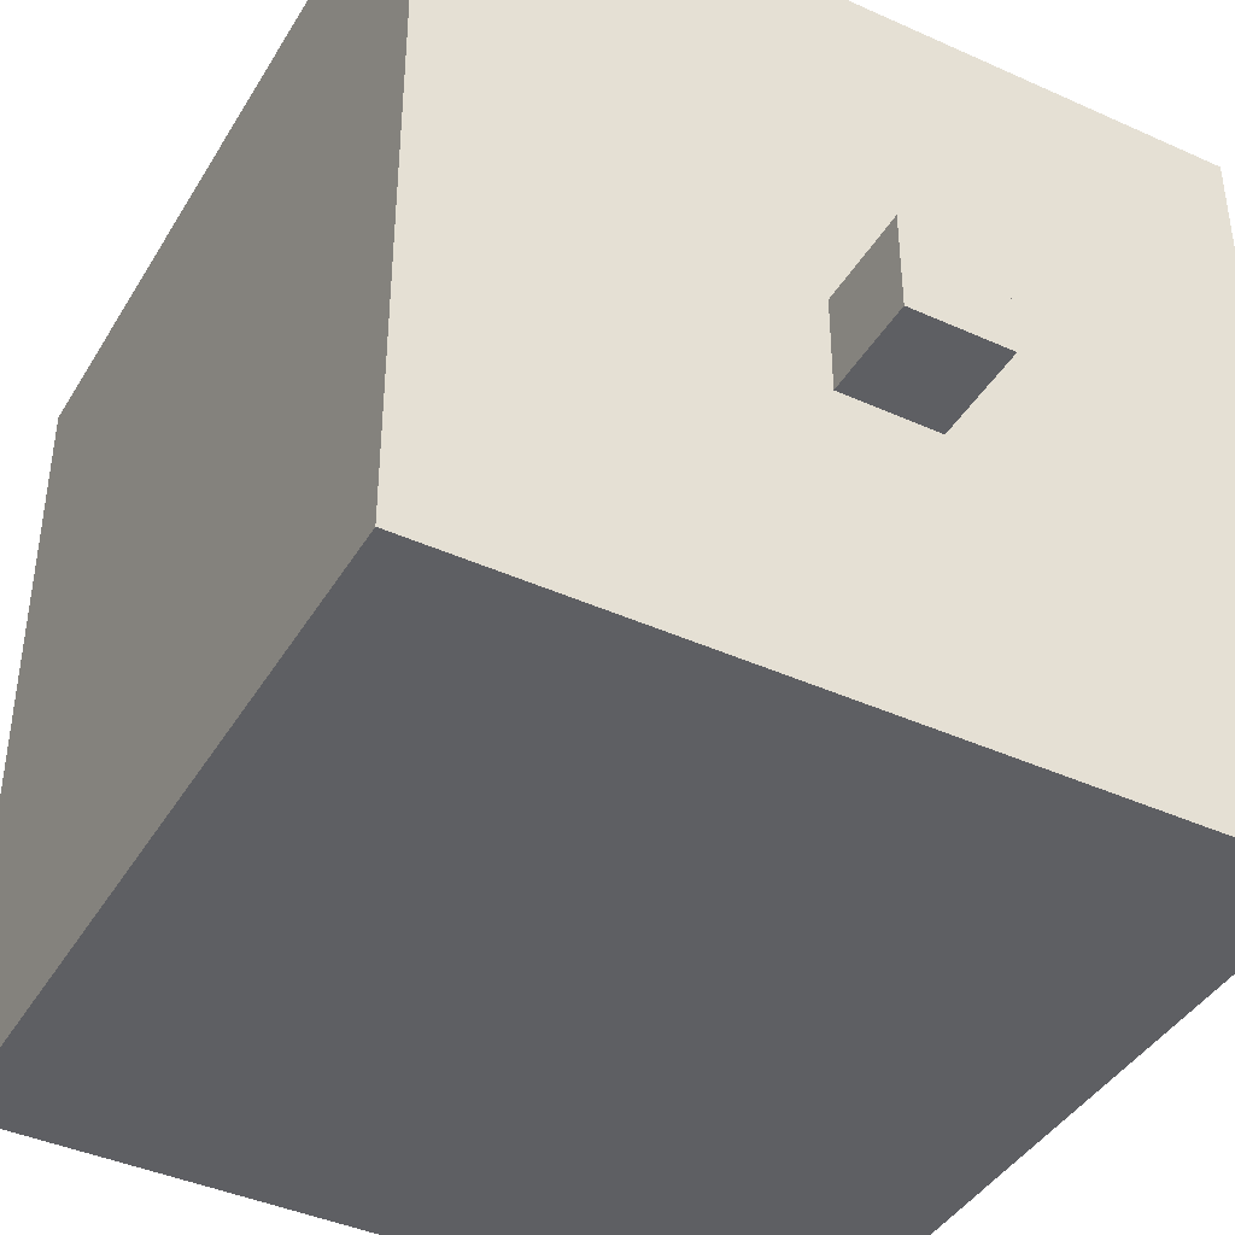
<metadata>
{"format":"obj","ext":"obj","renderer":"f3d","projection":"perspective","resolution":1024,"background":"white","views":[{"elev":-41.5,"azim":151.4,"up":"+Y"}]}
</metadata>
<code>
o Default
v -1 0 0 1 1 1 1
v 0 1 0 1 1 1 1
v -1 1 0 1 1 1 1
v 0 0 0 1 1 1 1
v 1 1 0 1 1 1 1
v 1 0 0 1 1 1 1
v 5 0 0 1 1 1 1
v 6 1 0 1 1 1 1
v 5 1 0 1 1 1 1
v 6 0 0 1 1 1 1
v 2 1 0 1 1 1 1
v 2 0 0 1 1 1 1
v 3 1 0 1 1 1 1
v 3 0 0 1 1 1 1
v 4 1 0 1 1 1 1
v 4 0 0 1 1 1 1
v 7 1 0 1 1 1 1
v 7 0 0 1 1 1 1
v -1 -1 0 1 1 1 1
v 0 -1 0 1 1 1 1
v -1 -3 0 1 1 1 1
v 0 -2 0 1 1 1 1
v -1 -2 0 1 1 1 1
v 0 -3 0 1 1 1 1
v -1 -4 0 1 1 1 1
v 0 -4 0 1 1 1 1
v -1 -5 0 1 1 1 1
v 0 -5 0 1 1 1 1
v -1 -6 0 1 1 1 1
v 0 -6 0 1 1 1 1
v 6 -1 0 1 1 1 1
v 7 -1 0 1 1 1 1
v 6 -2 0 1 1 1 1
v 7 -2 0 1 1 1 1
v 6 -3 0 1 1 1 1
v 7 -3 0 1 1 1 1
v 6 -4 0 1 1 1 1
v 7 -4 0 1 1 1 1
v 6 -5 0 1 1 1 1
v 7 -5 0 1 1 1 1
v 6 -6 0 1 1 1 1
v 7 -6 0 1 1 1 1
v -1 -7 0 1 1 1 1
v 0 -7 0 1 1 1 1
v 6 -7 0 1 1 1 1
v 7 -7 0 1 1 1 1
v 1 -6 0 1 1 1 1
v 1 -7 0 1 1 1 1
v 2 -6 0 1 1 1 1
v 2 -7 0 1 1 1 1
v 3 -6 0 1 1 1 1
v 3 -7 0 1 1 1 1
v 4 -6 0 1 1 1 1
v 4 -7 0 1 1 1 1
v 5 -6 0 1 1 1 1
v 5 -7 0 1 1 1 1
v 1 -5 0 1 1 1 1
v 1 -4 0 1 1 1 1
v 1 -3 0 1 1 1 1
v 1 -2 0 1 1 1 1
v 1 -1 0 1 1 1 1
v 2 -1 0 1 1 1 1
v 3 -1 0 1 1 1 1
v 4 -1 0 1 1 1 1
v 5 -1 0 1 1 1 1
v 5 -2 0 1 1 1 1
v 5 -3 0 1 1 1 1
v 5 -4 0 1 1 1 1
v 5 -5 0 1 1 1 1
v 4 -5 0 1 1 1 1
v 4 -4 0 1 1 1 1
v 3 -5 0 1 1 1 1
v 2 -5 0 1 1 1 1
v 2 -4 0 1 1 1 1
v 2 -3 0 1 1 1 1
v 3 -3 0 1 1 1 1
v 3 -4 0 1 1 1 1
v 4 -3 0 1 1 1 1
v 2 -2 0 1 1 1 1
v 3 -2 0 1 1 1 1
v 4 -2 0 1 1 1 1
v 7 1 -1 1 1 1 1
v 7 0 -1 1 1 1 1
v 7 -1 -1 1 1 1 1
v 7 -2 -1 1 1 1 1
v 7 -3 -1 1 1 1 1
v 7 -4 -1 1 1 1 1
v 7 -5 -1 1 1 1 1
v 7 -6 -1 1 1 1 1
v 7 -7 -1 1 1 1 1
v 7 1 -2 1 1 1 1
v 7 0 -2 1 1 1 1
v 7 1 -3 1 1 1 1
v 7 0 -3 1 1 1 1
v 7 1 -4 1 1 1 1
v 7 0 -4 1 1 1 1
v 7 1 -5 1 1 1 1
v 7 0 -5 1 1 1 1
v 7 1 -6 1 1 1 1
v 7 0 -6 1 1 1 1
v 7 1 -7 1 1 1 1
v 7 0 -7 1 1 1 1
v 7 1 -8 1 1 1 1
v 7 0 -8 1 1 1 1
v 7 -1 -7 1 1 1 1
v 7 -1 -8 1 1 1 1
v 7 -2 -7 1 1 1 1
v 7 -2 -8 1 1 1 1
v 7 -3 -7 1 1 1 1
v 7 -3 -8 1 1 1 1
v 7 -4 -7 1 1 1 1
v 7 -4 -8 1 1 1 1
v 7 -5 -7 1 1 1 1
v 7 -5 -8 1 1 1 1
v 7 -6 -7 1 1 1 1
v 7 -6 -8 1 1 1 1
v 7 -7 -7 1 1 1 1
v 7 -7 -8 1 1 1 1
v 7 -6 -2 1 1 1 1
v 7 -7 -2 1 1 1 1
v 7 -6 -3 1 1 1 1
v 7 -7 -3 1 1 1 1
v 7 -6 -4 1 1 1 1
v 7 -7 -4 1 1 1 1
v 7 -6 -5 1 1 1 1
v 7 -7 -5 1 1 1 1
v 7 -6 -6 1 1 1 1
v 7 -7 -6 1 1 1 1
v 7 -1 -2 1 1 1 1
v 7 -2 -2 1 1 1 1
v 7 -3 -2 1 1 1 1
v 7 -4 -2 1 1 1 1
v 7 -5 -2 1 1 1 1
v 7 -5 -3 1 1 1 1
v 7 -5 -4 1 1 1 1
v 7 -5 -5 1 1 1 1
v 7 -5 -6 1 1 1 1
v 7 -4 -6 1 1 1 1
v 7 -4 -3 1 1 1 1
v 7 -4 -5 1 1 1 1
v 7 -4 -4 1 1 1 1
v 7 -1 -3 1 1 1 1
v 7 -2 -3 1 1 1 1
v 7 -3 -3 1 1 1 1
v -1 -5 -3 1 1 1 1
v -1 -4 -2 1 1 1 1
v -1 -4 -3 1 1 1 1
v -1 -5 -2 1 1 1 1
v 7 -1 -4 1 1 1 1
v 7 -2 -4 1 1 1 1
v 7 -3 -4 1 1 1 1
v 7 -1 -5 1 1 1 1
v -1 -7 -6 1 1 1 1
v -1 -6 -5 1 1 1 1
v -1 -6 -6 1 1 1 1
v -1 -7 -5 1 1 1 1
v 7 -3 -5 1 1 1 1
v 7 -2 -6 1 1 1 1
v 7 -2 -5 1 1 1 1
v 7 -3 -6 1 1 1 1
v 7 -1 -6 1 1 1 1
v 6 -6 -8 1 1 1 1
v 6 -7 -8 1 1 1 1
v 6 -5 -8 1 1 1 1
v 6 -4 -8 1 1 1 1
v 6 -3 -8 1 1 1 1
v 6 -2 -8 1 1 1 1
v 6 -1 -8 1 1 1 1
v 6 1 -8 1 1 1 1
v 6 0 -8 1 1 1 1
v 5 1 -8 1 1 1 1
v 5 0 -8 1 1 1 1
v 4 1 -8 1 1 1 1
v 4 0 -8 1 1 1 1
v 3 1 -8 1 1 1 1
v 3 0 -8 1 1 1 1
v 2 1 -8 1 1 1 1
v 2 0 -8 1 1 1 1
v 1 1 -8 1 1 1 1
v 1 0 -8 1 1 1 1
v 0 1 -8 1 1 1 1
v 0 0 -8 1 1 1 1
v -1 1 -8 1 1 1 1
v -1 0 -8 1 1 1 1
v 5 -6 -8 1 1 1 1
v 5 -7 -8 1 1 1 1
v 4 -6 -8 1 1 1 1
v 4 -7 -8 1 1 1 1
v 3 -6 -8 1 1 1 1
v 3 -7 -8 1 1 1 1
v 2 -6 -8 1 1 1 1
v 2 -7 -8 1 1 1 1
v 1 -6 -8 1 1 1 1
v 1 -7 -8 1 1 1 1
v 0 -6 -8 1 1 1 1
v 0 -7 -8 1 1 1 1
v -1 0 -1 1 1 1 1
v -1 1 -1 1 1 1 1
v -1 0 -2 1 1 1 1
v -1 1 -2 1 1 1 1
v -1 0 -3 1 1 1 1
v -1 1 -3 1 1 1 1
v -1 0 -4 1 1 1 1
v -1 1 -4 1 1 1 1
v -1 0 -5 1 1 1 1
v -1 1 -5 1 1 1 1
v -1 0 -6 1 1 1 1
v -1 1 -6 1 1 1 1
v -1 0 -7 1 1 1 1
v -1 1 -7 1 1 1 1
v 1 -1 -8 1 1 1 1
v 0 -1 -8 1 1 1 1
v -1 -1 -8 1 1 1 1
v 0 -3 -8 1 1 1 1
v -1 -2 -8 1 1 1 1
v 0 -2 -8 1 1 1 1
v -1 -3 -8 1 1 1 1
v 0 -4 -8 1 1 1 1
v -1 -4 -8 1 1 1 1
v 0 -5 -8 1 1 1 1
v -1 -5 -8 1 1 1 1
v -1 -6 -8 1 1 1 1
v -1 -7 -8 1 1 1 1
v 5 -1 -8 1 1 1 1
v 5 -2 -8 1 1 1 1
v 5 -3 -8 1 1 1 1
v 5 -4 -8 1 1 1 1
v 5 -5 -8 1 1 1 1
v 4 -5 -8 1 1 1 1
v 3 -5 -8 1 1 1 1
v 2 -5 -8 1 1 1 1
v 2 -4 -8 1 1 1 1
v 3 -4 -8 1 1 1 1
v 1 -4 -8 1 1 1 1
v 1 -5 -8 1 1 1 1
v 4 -4 -8 1 1 1 1
v 3 -3 -8 1 1 1 1
v 4 -3 -8 1 1 1 1
v 2 -3 -8 1 1 1 1
v 1 -3 -8 1 1 1 1
v 4 -2 -8 1 1 1 1
v 4 -1 -8 1 1 1 1
v 3 -2 -8 1 1 1 1
v 2 -2 -8 1 1 1 1
v 1 -2 -8 1 1 1 1
v 2 -1 -8 1 1 1 1
v 3 -1 -8 1 1 1 1
v -1 -1 -7 1 1 1 1
v -1 -2 -7 1 1 1 1
v -1 -3 -7 1 1 1 1
v -1 -4 -7 1 1 1 1
v -1 -5 -7 1 1 1 1
v -1 -6 -7 1 1 1 1
v -1 -7 -7 1 1 1 1
v -1 -6 -4 1 1 1 1
v -1 -7 -4 1 1 1 1
v -1 -6 -3 1 1 1 1
v -1 -7 -3 1 1 1 1
v -1 -6 -2 1 1 1 1
v -1 -7 -2 1 1 1 1
v -1 -6 -1 1 1 1 1
v -1 -7 -1 1 1 1 1
v -1 -5 -1 1 1 1 1
v -1 -4 -1 1 1 1 1
v -1 -3 -1 1 1 1 1
v -1 -2 -1 1 1 1 1
v -1 -1 -1 1 1 1 1
v -1 -5 -6 1 1 1 1
v -1 -5 -5 1 1 1 1
v -1 -5 -4 1 1 1 1
v -1 -3 -2 1 1 1 1
v -1 -3 -3 1 1 1 1
v -1 -4 -5 1 1 1 1
v -1 -4 -6 1 1 1 1
v -1 -4 -4 1 1 1 1
v -1 -2 -3 1 1 1 1
v -1 -1 -2 1 1 1 1
v -1 -1 -3 1 1 1 1
v -1 -2 -2 1 1 1 1
v -1 -3 -5 1 1 1 1
v -1 -3 -6 1 1 1 1
v -1 -3 -4 1 1 1 1
v -1 -2 -4 1 1 1 1
v -1 -2 -5 1 1 1 1
v -1 -2 -6 1 1 1 1
v -1 -1 -5 1 1 1 1
v -1 -1 -6 1 1 1 1
v -1 -1 -4 1 1 1 1
v 4 1 -3 1 1 1 1
v 5 1 -2 1 1 1 1
v 5 1 -3 1 1 1 1
v 4 1 -2 1 1 1 1
v 0 -7 -7 1 1 1 1
v 0 -7 -6 1 1 1 1
v 0 -7 -5 1 1 1 1
v 0 -7 -4 1 1 1 1
v 0 -7 -3 1 1 1 1
v 0 -7 -2 1 1 1 1
v 0 -7 -1 1 1 1 1
v 1 -7 -1 1 1 1 1
v 2 -7 -1 1 1 1 1
v 3 -7 -1 1 1 1 1
v 4 -7 -1 1 1 1 1
v 5 -7 -1 1 1 1 1
v 6 -7 -1 1 1 1 1
v 6 -7 -2 1 1 1 1
v 6 -7 -3 1 1 1 1
v 6 -7 -4 1 1 1 1
v 6 -7 -5 1 1 1 1
v 6 -7 -6 1 1 1 1
v 5 -7 -6 1 1 1 1
v 5 -7 -5 1 1 1 1
v 5 -7 -7 1 1 1 1
v 6 -7 -7 1 1 1 1
v 4 -7 -7 1 1 1 1
v 1 -7 -7 1 1 1 1
v 2 -7 -7 1 1 1 1
v 3 -7 -7 1 1 1 1
v 1 -7 -6 1 1 1 1
v 2 -7 -6 1 1 1 1
v 3 -7 -5 1 1 1 1
v 2 -7 -5 1 1 1 1
v 3 -7 -6 1 1 1 1
v 4 -7 -5 1 1 1 1
v 4 -7 -6 1 1 1 1
v 1 -7 -5 1 1 1 1
v 2 -7 -4 1 1 1 1
v 1 -7 -4 1 1 1 1
v 3 -7 -4 1 1 1 1
v 4 -7 -4 1 1 1 1
v 5 -7 -4 1 1 1 1
v 5 -7 -3 1 1 1 1
v 4 -7 -3 1 1 1 1
v 3 -7 -3 1 1 1 1
v 2 -7 -3 1 1 1 1
v 1 -7 -3 1 1 1 1
v 1 -7 -2 1 1 1 1
v 2 -7 -2 1 1 1 1
v 3 -7 -2 1 1 1 1
v 4 -7 -2 1 1 1 1
v 5 -7 -2 1 1 1 1
v 0 1 -1 1 1 1 1
v 1 1 -1 1 1 1 1
v 2 1 -1 1 1 1 1
v 3 1 -1 1 1 1 1
v 4 1 -1 1 1 1 1
v 5 1 -1 1 1 1 1
v 6 1 -1 1 1 1 1
v 0 1 -2 1 1 1 1
v 0 1 -3 1 1 1 1
v 0 1 -4 1 1 1 1
v 0 1 -5 1 1 1 1
v 0 1 -6 1 1 1 1
v 0 1 -7 1 1 1 1
v 1 1 -7 1 1 1 1
v 3 1 -7 1 1 1 1
v 4 1 -7 1 1 1 1
v 2 1 -7 1 1 1 1
v 5 1 -7 1 1 1 1
v 6 1 -7 1 1 1 1
v 6 1 -6 1 1 1 1
v 6 1 -5 1 1 1 1
v 6 1 -4 1 1 1 1
v 6 1 -3 1 1 1 1
v 6 1 -2 1 1 1 1
v 1 1 -6 1 1 1 1
v 2 1 -6 1 1 1 1
v 3 1 -6 1 1 1 1
v 4 1 -6 1 1 1 1
v 5 1 -6 1 1 1 1
v 5 1 -5 1 1 1 1
v 1 1 -3 1 1 1 1
v 2 1 -2 1 1 1 1
v 2 1 -3 1 1 1 1
v 1 1 -2 1 1 1 1
v 3 1 -5 1 1 1 1
v 4 1 -5 1 1 1 1
v 3.312 -2.938 -8 1 1 1 1
v 2.312 -2.938 -9 1 1 1 1
v 2.312 -2.938 -8 1 1 1 1
v 3.312 -2.938 -9 1 1 1 1
v 2 1 -5 1 1 1 1
v 1 1 -5 1 1 1 1
v 1 1 -4 1 1 1 1
v 2 1 -4 1 1 1 1
v 3 1 -4 1 1 1 1
v 4 1 -4 1 1 1 1
v 5 1 -4 1 1 1 1
v 3 1 -3 1 1 1 1
v 3 1 -2 1 1 1 1
v 2 -3 1 1 1 1 1
v 2 -4 1 1 1 1 1
v 3 -3 1 1 1 1 1
v 3 -4 1 1 1 1 1
v 3.312 -3.938 -9 1 1 1 1
v 2.312 -3.938 -9 1 1 1 1
v 2.312 -3.938 -8 1 1 1 1
v 3.312 -3.938 -8 1 1 1 1
g Scene
f 1 2 3
f 1 4 2
f 4 5 2
f 4 6 5
f 7 8 9
f 7 10 8
f 6 11 5
f 6 12 11
f 12 13 11
f 12 14 13
f 14 15 13
f 14 16 15
f 16 9 15
f 16 7 9
f 10 17 8
f 10 18 17
f 19 4 1
f 19 20 4
f 21 22 23
f 21 24 22
f 23 20 19
f 23 22 20
f 25 24 21
f 25 26 24
f 27 26 25
f 27 28 26
f 29 28 27
f 29 30 28
f 31 18 10
f 31 32 18
f 33 32 31
f 33 34 32
f 35 34 33
f 35 36 34
f 37 36 35
f 37 38 36
f 39 38 37
f 39 40 38
f 41 40 39
f 41 42 40
f 43 30 29
f 43 44 30
f 45 42 41
f 45 46 42
f 44 47 30
f 44 48 47
f 48 49 47
f 48 50 49
f 50 51 49
f 50 52 51
f 52 53 51
f 52 54 53
f 54 55 53
f 54 56 55
f 56 41 55
f 56 45 41
f 30 57 28
f 30 47 57
f 28 58 26
f 28 57 58
f 26 59 24
f 26 58 59
f 24 60 22
f 24 59 60
f 22 61 20
f 22 60 61
f 20 6 4
f 20 61 6
f 61 12 6
f 61 62 12
f 63 16 14
f 63 64 16
f 64 7 16
f 64 65 7
f 65 10 7
f 65 31 10
f 66 31 65
f 66 33 31
f 67 33 66
f 67 35 33
f 68 35 67
f 68 37 35
f 69 37 68
f 69 39 37
f 70 68 71
f 70 69 68
f 53 69 70
f 53 55 69
f 51 70 72
f 51 53 70
f 55 39 69
f 55 41 39
f 49 72 73
f 49 51 72
f 47 73 57
f 47 49 73
f 57 74 58
f 57 73 74
f 58 75 59
f 58 74 75
f 74 76 75
f 74 77 76
f 73 77 74
f 73 72 77
f 72 71 77
f 72 70 71
f 77 78 76
f 77 71 78
f 59 79 60
f 59 75 79
f 79 63 62
f 79 80 63
f 75 80 79
f 75 76 80
f 76 81 80
f 76 78 81
f 78 66 81
f 78 67 66
f 71 67 78
f 71 68 67
f 80 64 63
f 80 81 64
f 60 62 61
f 60 79 62
f 62 14 12
f 62 63 14
f 81 65 64
f 81 66 65
f 18 82 17
f 18 83 82
f 32 83 18
f 32 84 83
f 34 84 32
f 34 85 84
f 36 85 34
f 36 86 85
f 38 86 36
f 38 87 86
f 40 87 38
f 40 88 87
f 42 88 40
f 42 89 88
f 46 89 42
f 46 90 89
f 83 91 82
f 83 92 91
f 92 93 91
f 92 94 93
f 94 95 93
f 94 96 95
f 96 97 95
f 96 98 97
f 98 99 97
f 98 100 99
f 100 101 99
f 100 102 101
f 102 103 101
f 102 104 103
f 105 104 102
f 105 106 104
f 107 106 105
f 107 108 106
f 109 108 107
f 109 110 108
f 111 110 109
f 111 112 110
f 113 112 111
f 113 114 112
f 115 114 113
f 115 116 114
f 117 116 115
f 117 118 116
f 90 119 89
f 90 120 119
f 120 121 119
f 120 122 121
f 122 123 121
f 122 124 123
f 124 125 123
f 124 126 125
f 126 127 125
f 126 128 127
f 128 115 127
f 128 117 115
f 84 92 83
f 84 129 92
f 85 129 84
f 85 130 129
f 86 130 85
f 86 131 130
f 87 131 86
f 87 132 131
f 88 132 87
f 88 133 132
f 89 133 88
f 89 119 133
f 119 134 133
f 119 121 134
f 121 135 134
f 121 123 135
f 123 136 135
f 123 125 136
f 125 137 136
f 125 127 137
f 127 113 137
f 127 115 113
f 137 111 138
f 137 113 111
f 133 139 132
f 133 134 139
f 135 140 141
f 135 136 140
f 134 141 139
f 134 135 141
f 130 142 129
f 130 143 142
f 132 144 131
f 132 139 144
f 131 143 130
f 131 144 143
f 145 146 147
f 145 148 146
f 129 94 92
f 129 142 94
f 142 96 94
f 142 149 96
f 143 149 142
f 143 150 149
f 144 150 143
f 144 151 150
f 139 151 144
f 139 141 151
f 149 98 96
f 149 152 98
f 153 154 155
f 153 156 154
f 157 158 159
f 157 160 158
f 151 159 150
f 151 157 159
f 141 157 151
f 141 140 157
f 150 152 149
f 150 159 152
f 140 160 157
f 140 138 160
f 138 109 160
f 138 111 109
f 160 107 158
f 160 109 107
f 158 105 161
f 158 107 105
f 161 102 100
f 161 105 102
f 152 100 98
f 152 161 100
f 118 162 116
f 118 163 162
f 116 164 114
f 116 162 164
f 114 165 112
f 114 164 165
f 112 166 110
f 112 165 166
f 110 167 108
f 110 166 167
f 108 168 106
f 108 167 168
f 104 169 103
f 104 170 169
f 106 170 104
f 106 168 170
f 170 171 169
f 170 172 171
f 172 173 171
f 172 174 173
f 174 175 173
f 174 176 175
f 176 177 175
f 176 178 177
f 178 179 177
f 178 180 179
f 180 181 179
f 180 182 181
f 182 183 181
f 182 184 183
f 163 185 162
f 163 186 185
f 186 187 185
f 186 188 187
f 188 189 187
f 188 190 189
f 190 191 189
f 190 192 191
f 192 193 191
f 192 194 193
f 194 195 193
f 194 196 195
f 197 3 198
f 197 1 3
f 199 198 200
f 199 197 198
f 201 200 202
f 201 199 200
f 203 202 204
f 203 201 202
f 205 204 206
f 205 203 204
f 207 206 208
f 207 205 206
f 209 208 210
f 209 207 208
f 211 182 180
f 211 212 182
f 212 184 182
f 212 213 184
f 214 215 216
f 214 217 215
f 218 217 214
f 218 219 217
f 220 219 218
f 220 221 219
f 195 221 220
f 195 222 221
f 196 222 195
f 196 223 222
f 216 213 212
f 216 215 213
f 168 172 170
f 168 224 172
f 167 224 168
f 167 225 224
f 166 225 167
f 166 226 225
f 165 226 166
f 165 227 226
f 164 227 165
f 164 228 227
f 162 228 164
f 162 185 228
f 185 229 228
f 185 187 229
f 187 230 229
f 187 189 230
f 189 231 230
f 189 191 231
f 230 232 233
f 230 231 232
f 231 234 232
f 231 235 234
f 235 218 234
f 235 220 218
f 193 220 235
f 193 195 220
f 191 235 231
f 191 193 235
f 229 233 236
f 229 230 233
f 228 236 227
f 228 229 236
f 236 237 238
f 236 233 237
f 233 239 237
f 233 232 239
f 232 240 239
f 232 234 240
f 234 214 240
f 234 218 214
f 227 238 226
f 227 236 238
f 226 241 225
f 226 238 241
f 225 242 224
f 225 241 242
f 238 243 241
f 238 237 243
f 237 244 243
f 237 239 244
f 239 245 244
f 239 240 245
f 240 216 245
f 240 214 216
f 245 212 211
f 245 216 212
f 244 211 246
f 244 245 211
f 243 246 247
f 243 244 246
f 241 247 242
f 241 243 247
f 224 174 172
f 224 242 174
f 242 176 174
f 242 247 176
f 247 178 176
f 247 246 178
f 246 180 178
f 246 211 180
f 184 210 183
f 184 209 210
f 213 209 184
f 213 248 209
f 215 248 213
f 215 249 248
f 217 249 215
f 217 250 249
f 219 250 217
f 219 251 250
f 221 251 219
f 221 252 251
f 222 252 221
f 222 253 252
f 223 253 222
f 223 254 253
f 254 155 253
f 254 153 155
f 159 161 152
f 159 158 161
f 156 255 154
f 156 256 255
f 256 257 255
f 256 258 257
f 258 259 257
f 258 260 259
f 260 261 259
f 260 262 261
f 262 29 261
f 262 43 29
f 261 27 263
f 261 29 27
f 263 25 264
f 263 27 25
f 264 21 265
f 264 25 21
f 265 23 266
f 265 21 23
f 266 19 267
f 266 23 19
f 267 1 197
f 267 19 1
f 253 268 252
f 253 155 268
f 155 269 268
f 155 154 269
f 154 270 269
f 154 255 270
f 255 145 270
f 255 257 145
f 257 148 145
f 257 259 148
f 259 263 148
f 259 261 263
f 148 264 146
f 148 263 264
f 146 265 271
f 146 264 265
f 147 271 272
f 147 146 271
f 268 273 274
f 268 269 273
f 270 147 275
f 270 145 147
f 269 275 273
f 269 270 275
f 276 277 278
f 276 279 277
f 274 280 281
f 274 273 280
f 251 281 250
f 251 274 281
f 252 274 251
f 252 268 274
f 273 282 280
f 273 275 282
f 275 272 282
f 275 147 272
f 282 276 283
f 282 272 276
f 280 283 284
f 280 282 283
f 281 284 285
f 281 280 284
f 250 285 249
f 250 281 285
f 272 279 276
f 272 271 279
f 271 266 279
f 271 265 266
f 279 267 277
f 279 266 267
f 285 286 287
f 285 284 286
f 283 278 288
f 283 276 278
f 284 288 286
f 284 283 288
f 289 290 291
f 289 292 290
f 249 287 248
f 249 285 287
f 248 207 209
f 248 287 207
f 287 205 207
f 287 286 205
f 286 203 205
f 286 288 203
f 288 201 203
f 288 278 201
f 278 199 201
f 278 277 199
f 277 197 199
f 277 267 197
f 196 254 223
f 196 293 254
f 293 153 254
f 293 294 153
f 294 156 153
f 294 295 156
f 296 258 256
f 296 297 258
f 295 256 156
f 295 296 256
f 297 260 258
f 297 298 260
f 298 262 260
f 298 299 262
f 299 43 262
f 299 44 43
f 300 44 299
f 300 48 44
f 301 48 300
f 301 50 48
f 302 50 301
f 302 52 50
f 303 52 302
f 303 54 52
f 304 54 303
f 304 56 54
f 304 45 56
f 304 305 45
f 305 46 45
f 305 90 46
f 306 90 305
f 306 120 90
f 307 120 306
f 307 122 120
f 308 122 307
f 308 124 122
f 309 124 308
f 309 126 124
f 310 126 309
f 310 128 126
f 311 309 312
f 311 310 309
f 313 310 311
f 313 314 310
f 186 314 313
f 186 163 314
f 163 117 314
f 163 118 117
f 314 128 310
f 314 117 128
f 188 313 315
f 188 186 313
f 196 316 293
f 196 194 316
f 194 317 316
f 194 192 317
f 192 318 317
f 192 190 318
f 190 315 318
f 190 188 315
f 293 319 294
f 293 316 319
f 316 320 319
f 316 317 320
f 320 321 322
f 320 323 321
f 323 324 321
f 323 325 324
f 325 312 324
f 325 311 312
f 315 311 325
f 315 313 311
f 318 325 323
f 318 315 325
f 317 323 320
f 317 318 323
f 319 322 326
f 319 320 322
f 294 326 295
f 294 319 326
f 326 327 328
f 326 322 327
f 322 329 327
f 322 321 329
f 295 328 296
f 295 326 328
f 321 330 329
f 321 324 330
f 324 331 330
f 324 312 331
f 312 308 331
f 312 309 308
f 331 307 332
f 331 308 307
f 330 332 333
f 330 331 332
f 329 333 334
f 329 330 333
f 327 334 335
f 327 329 334
f 328 335 336
f 328 327 335
f 296 336 297
f 296 328 336
f 297 337 298
f 297 336 337
f 336 338 337
f 336 335 338
f 338 302 301
f 338 339 302
f 335 339 338
f 335 334 339
f 334 340 339
f 334 333 340
f 333 341 340
f 333 332 341
f 332 306 341
f 332 307 306
f 341 305 304
f 341 306 305
f 340 304 303
f 340 341 304
f 339 303 302
f 339 340 303
f 337 301 300
f 337 338 301
f 298 300 299
f 298 337 300
f 3 342 198
f 3 2 342
f 2 343 342
f 2 5 343
f 5 344 343
f 5 11 344
f 11 345 344
f 11 13 345
f 13 346 345
f 13 15 346
f 15 347 346
f 15 9 347
f 9 348 347
f 9 8 348
f 8 82 348
f 8 17 82
f 198 349 200
f 198 342 349
f 200 350 202
f 200 349 350
f 202 351 204
f 202 350 351
f 204 352 206
f 204 351 352
f 206 353 208
f 206 352 353
f 208 354 210
f 208 353 354
f 210 181 183
f 210 354 181
f 354 179 181
f 354 355 179
f 356 173 175
f 356 357 173
f 355 177 179
f 355 358 177
f 358 175 177
f 358 356 175
f 357 171 173
f 357 359 171
f 359 169 171
f 359 360 169
f 360 103 169
f 360 101 103
f 361 101 360
f 361 99 101
f 362 99 361
f 362 97 99
f 363 97 362
f 363 95 97
f 364 95 363
f 364 93 95
f 365 93 364
f 365 91 93
f 348 91 365
f 348 82 91
f 353 355 354
f 353 366 355
f 366 358 355
f 366 367 358
f 367 356 358
f 367 368 356
f 368 357 356
f 368 369 357
f 369 359 357
f 369 370 359
f 370 360 359
f 370 361 360
f 371 361 370
f 371 362 361
f 372 373 374
f 372 375 373
f 376 369 368
f 376 377 369
f 378 379 380
f 378 381 379
f 382 368 367
f 382 376 368
f 352 366 353
f 352 383 366
f 351 383 352
f 351 384 383
f 384 382 383
f 384 385 382
f 385 376 382
f 385 386 376
f 386 377 376
f 386 387 377
f 387 371 377
f 387 388 371
f 388 362 371
f 388 363 362
f 291 363 388
f 291 364 363
f 290 364 291
f 290 365 364
f 369 371 370
f 369 377 371
f 289 388 387
f 289 291 388
f 389 387 386
f 389 289 387
f 374 386 385
f 374 389 386
f 372 385 384
f 372 374 385
f 350 384 351
f 350 372 384
f 349 372 350
f 349 375 372
f 366 382 367
f 366 383 382
f 373 389 374
f 373 390 389
f 390 289 389
f 390 292 289
f 347 365 290
f 347 348 365
f 346 290 292
f 346 347 290
f 345 292 390
f 345 346 292
f 344 390 373
f 344 345 390
f 343 373 375
f 343 344 373
f 342 375 349
f 342 343 375
f 74 391 75
f 74 392 391
f 75 393 76
f 75 391 393
f 77 392 74
f 77 394 392
f 394 76 393
f 394 77 76
f 392 393 391
f 392 394 393
f 395 379 381
f 395 396 379
f 396 380 379
f 396 397 380
f 395 397 396
f 395 398 397
f 398 381 378
f 398 395 381
f 136 138 140
f 136 137 138

</code>
